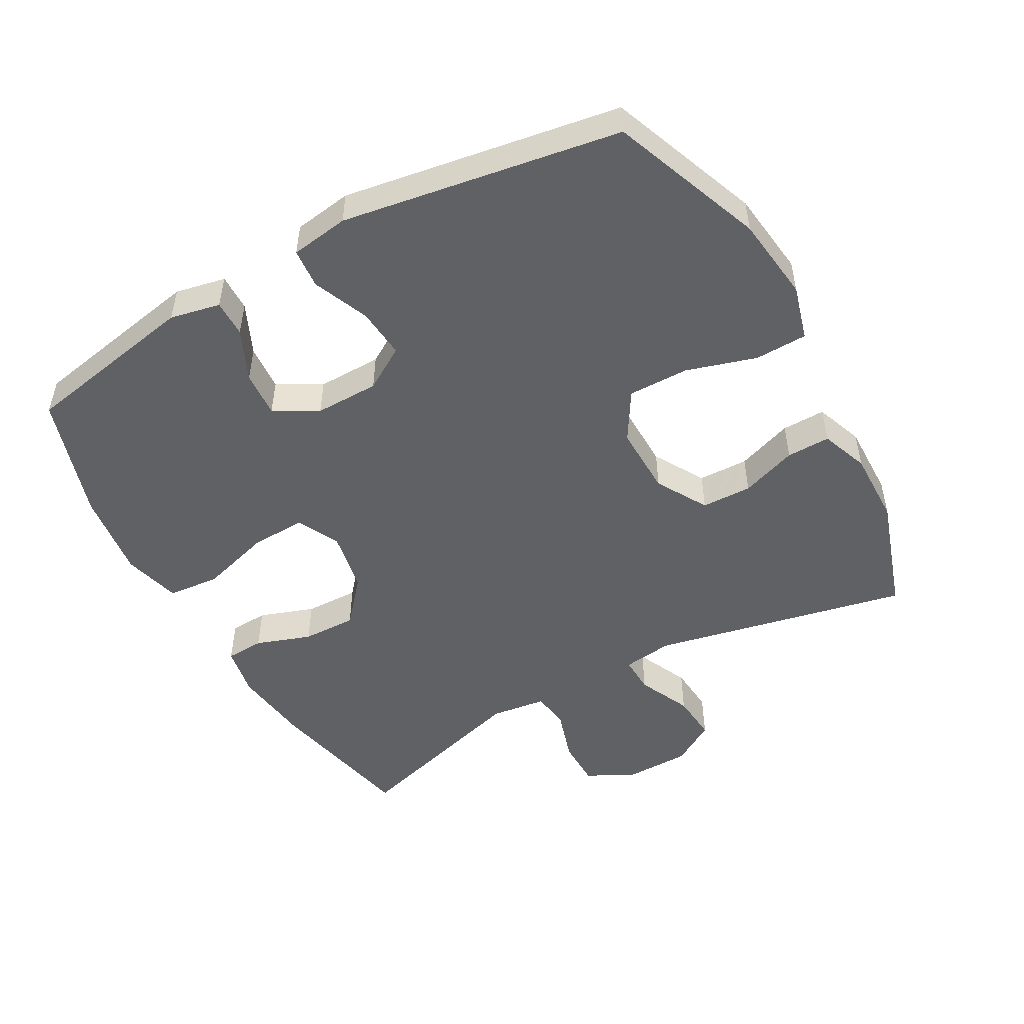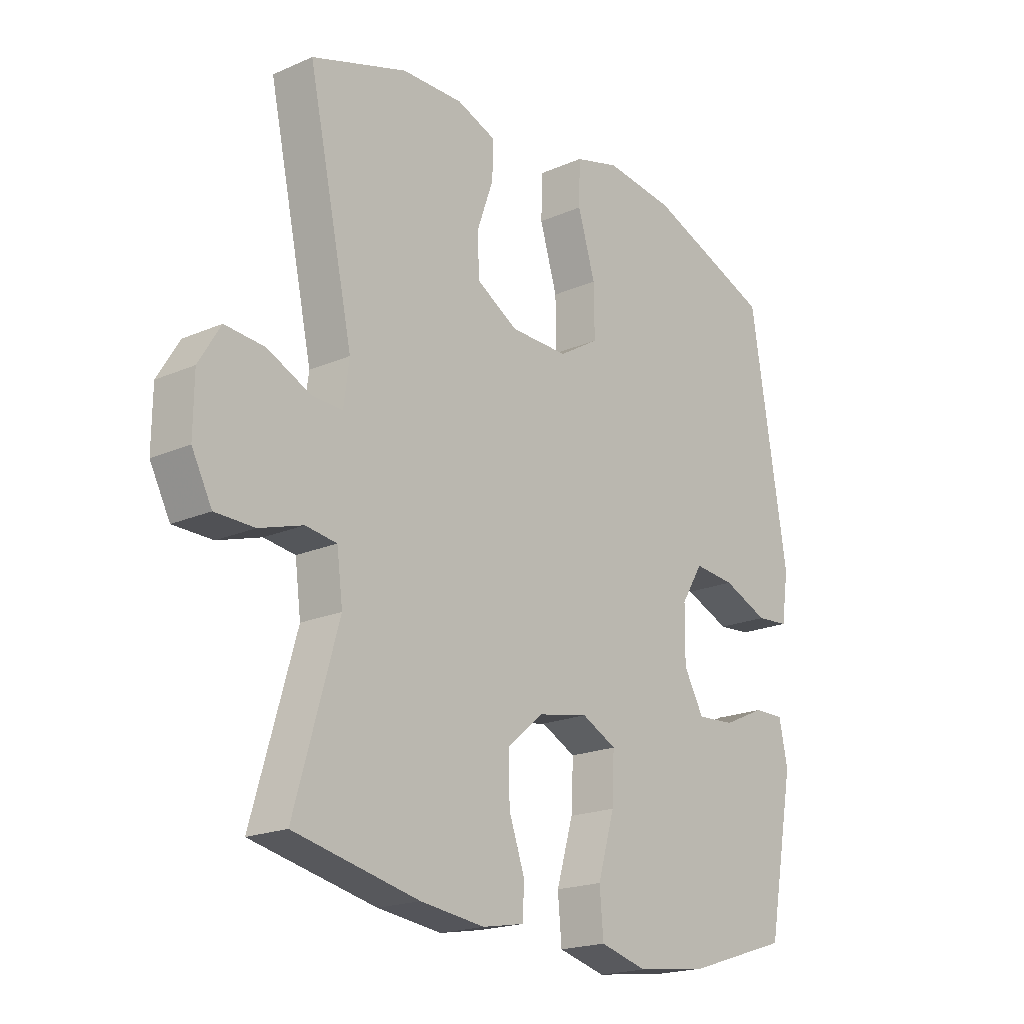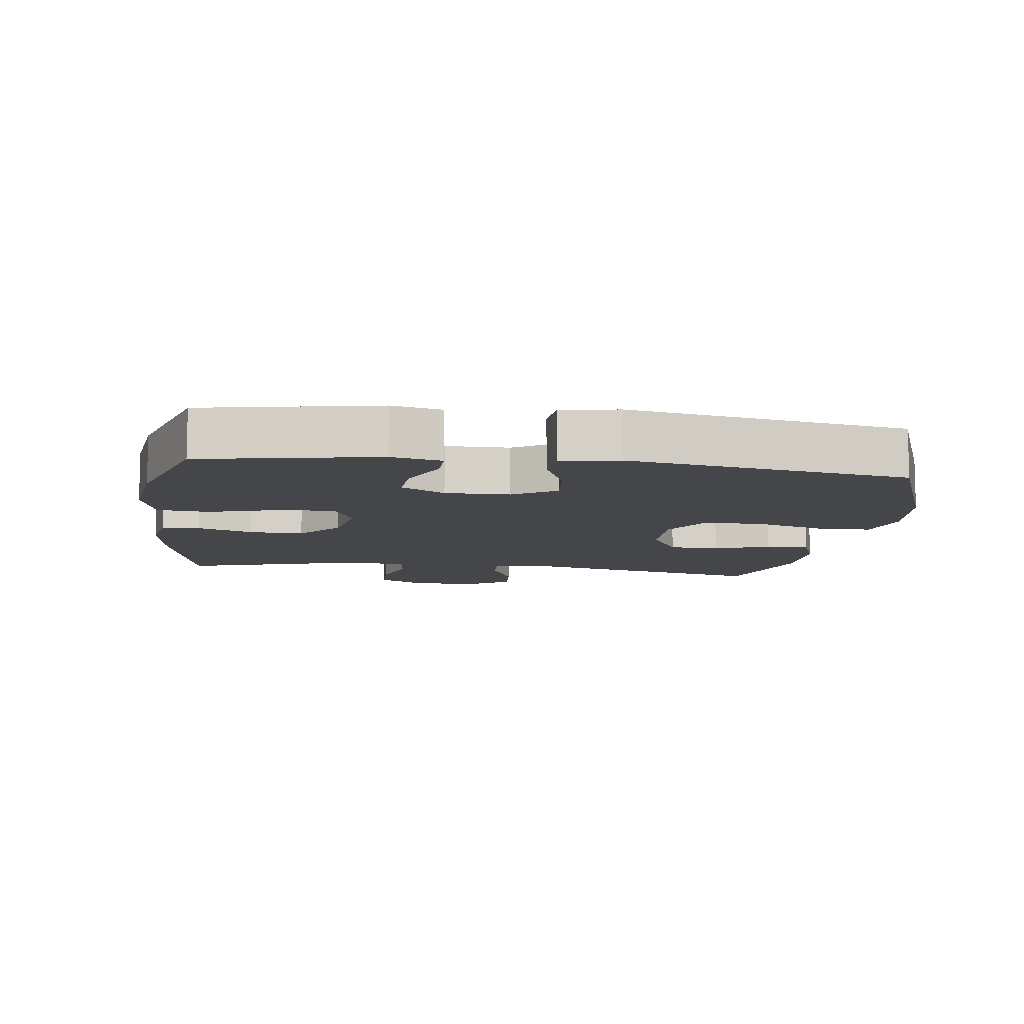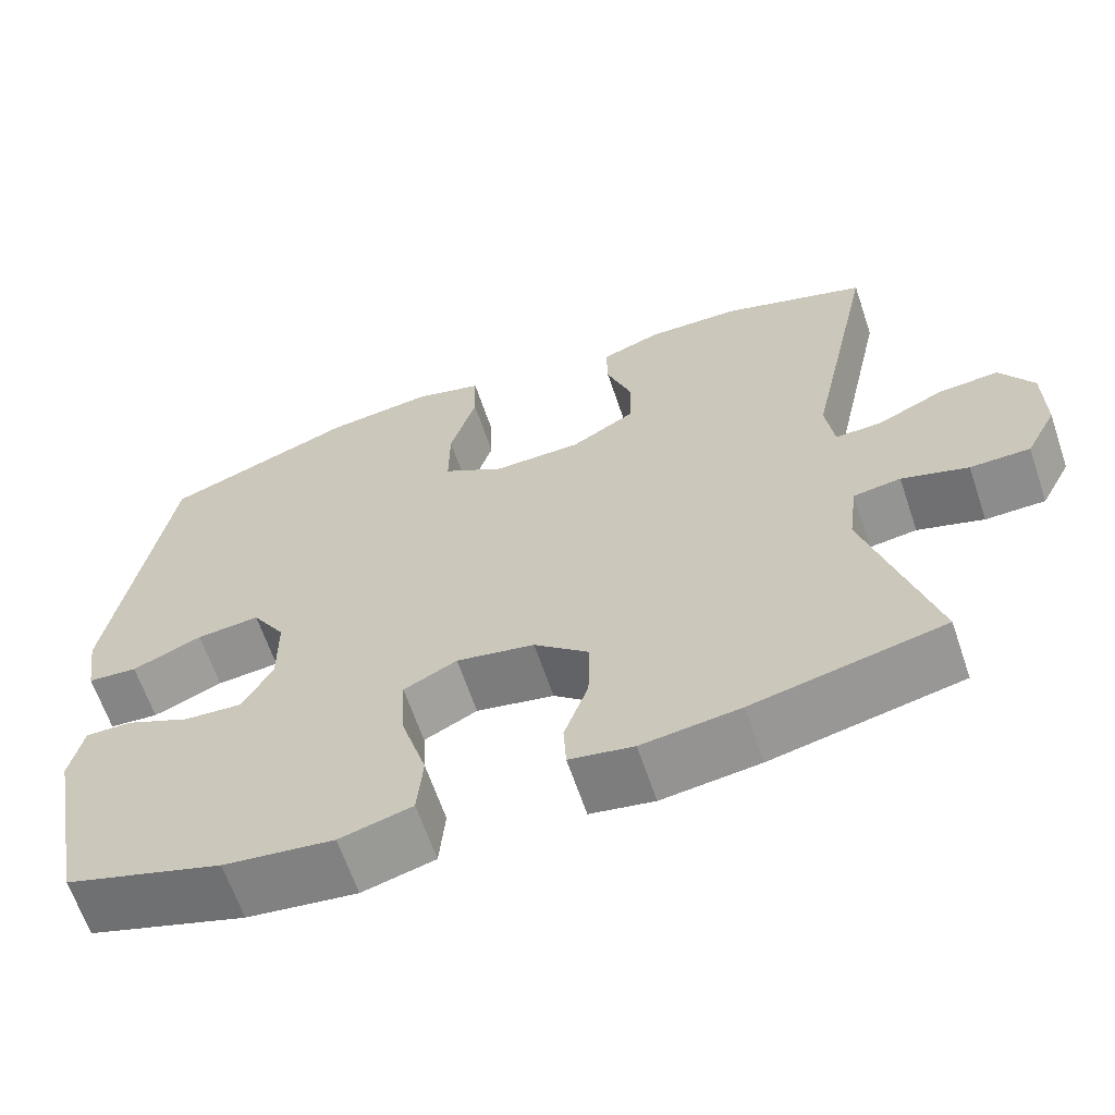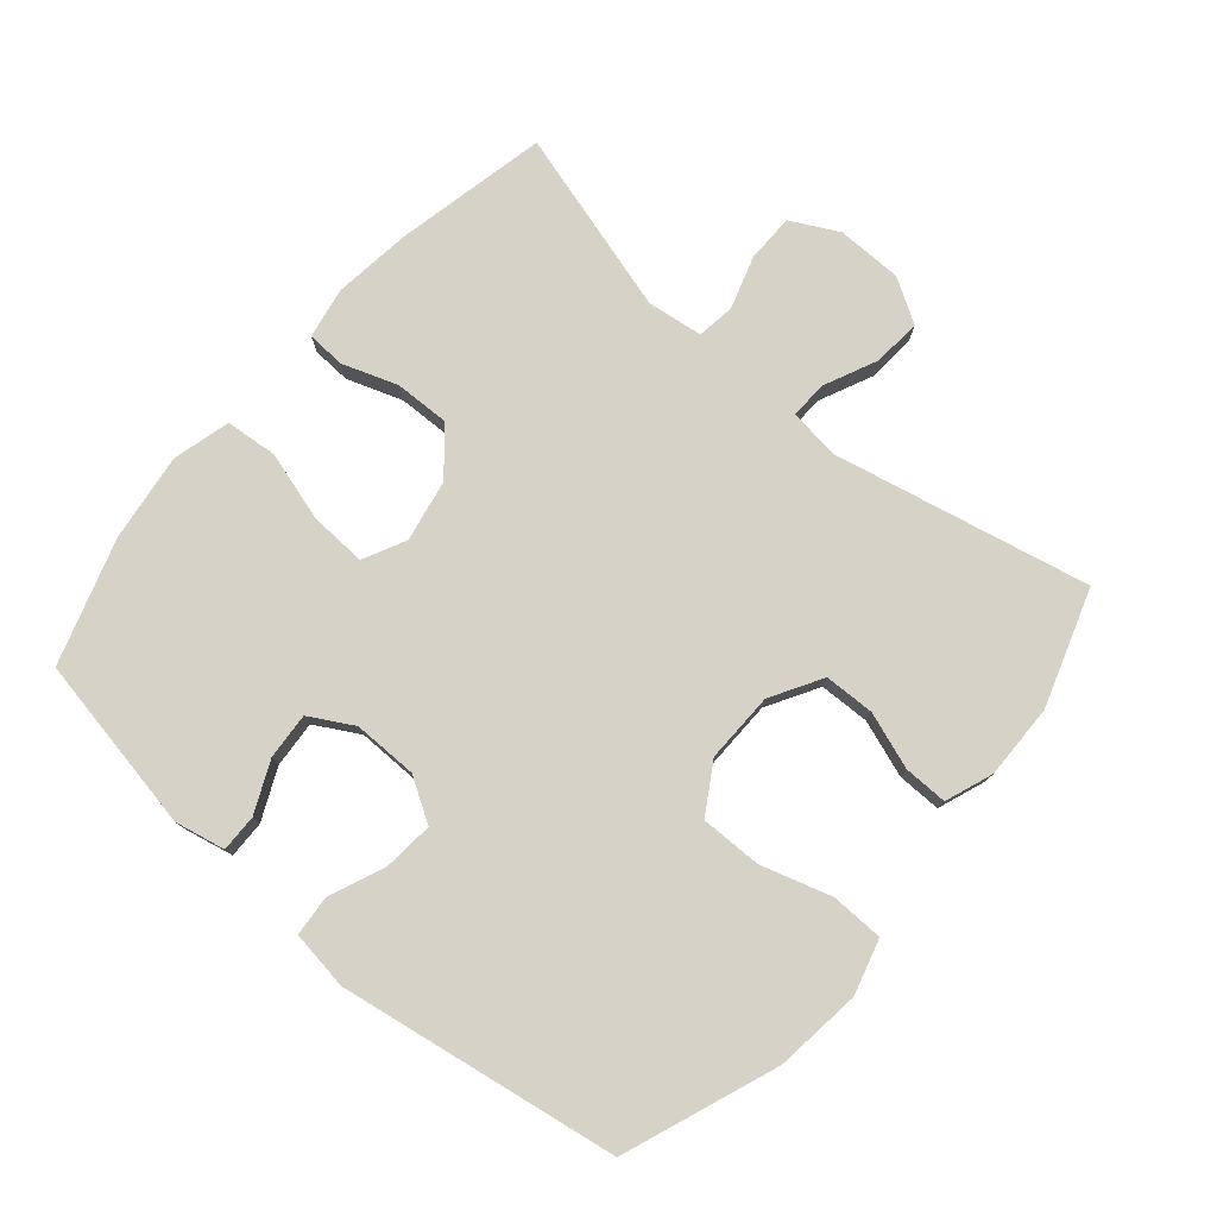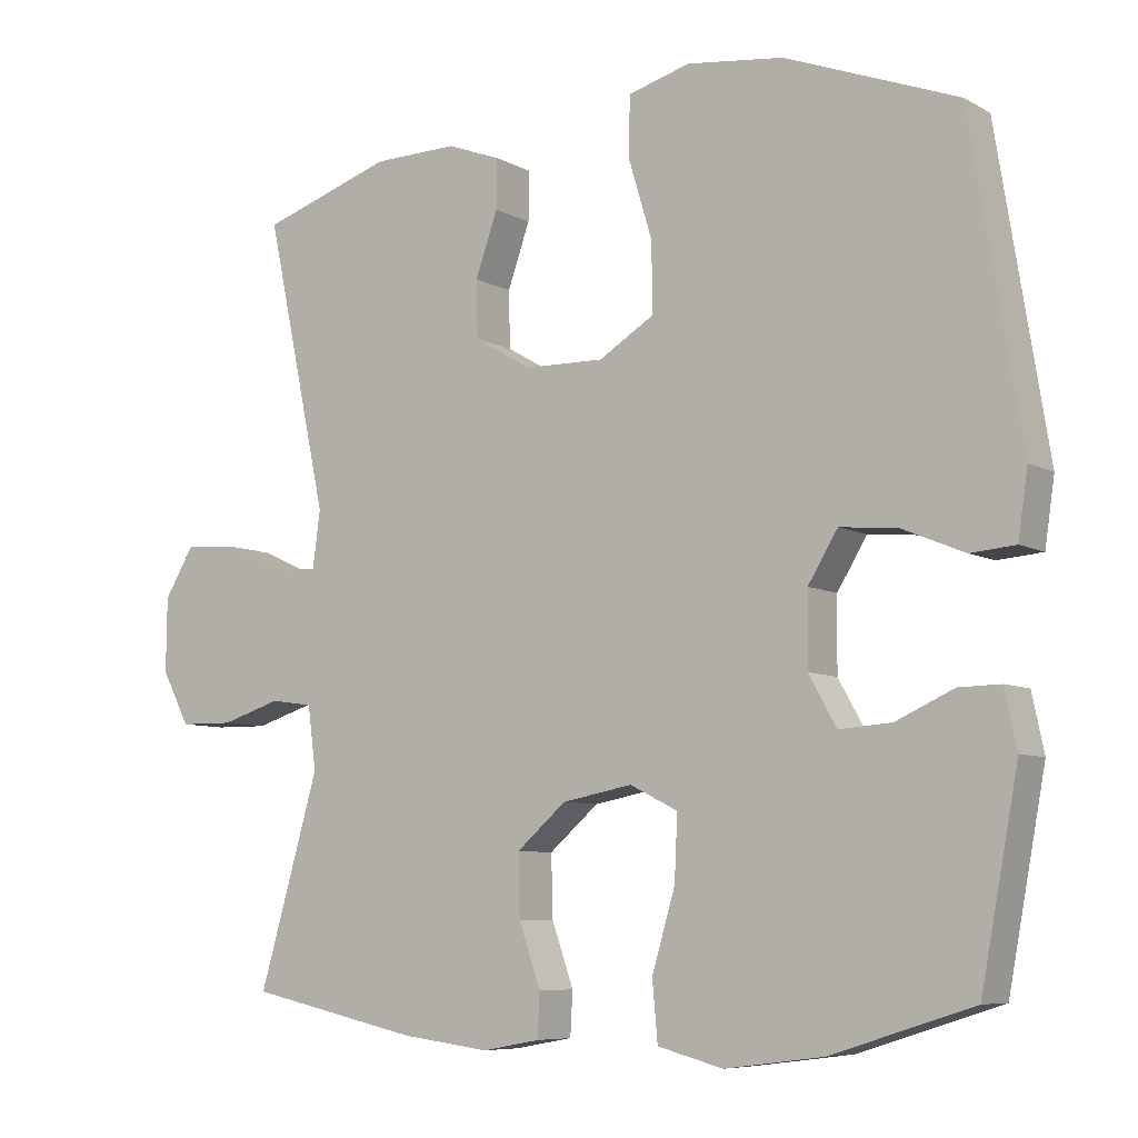
<metadata>
{"format":"obj","ext":"obj","renderer":"f3d","projection":"perspective","resolution":1024,"background":"white","views":[{"elev":-50.2,"azim":-60.9,"up":"+Y"},{"elev":-19.5,"azim":129.3,"up":"+Z"},{"elev":-9.8,"azim":-97.7,"up":"+Y"},{"elev":-64.0,"azim":18.7,"up":"+Z"},{"elev":77.6,"azim":-49.6,"up":"+Y"},{"elev":-7.4,"azim":-146.0,"up":"+Z"}]}
</metadata>
<code>
v 0.5 0.07 0.5
v 0.417 0.07 0.113
v 0.427 0.07 0.037
v 0.483 0.07 0.039
v 0.563 0.07 0.076
v 0.636 0.07 0.082
v 0.676 0.07 0.016
v 0.677 0.07 -0.083
v 0.64 0.07 -0.154
v 0.568 0.07 -0.155
v 0.488 0.07 -0.13
v 0.431 0.07 -0.138
v 0.42 0.07 -0.222
v 0.5 0.07 -0.5
v 0.271 0.07 -0.55
v 0.153 0.07 -0.565
v 0.076 0.07 -0.551
v 0.073 0.07 -0.493
v 0.102 0.07 -0.41
v 0.104 0.07 -0.328
v 0.038 0.07 -0.271
v -0.056 0.07 -0.253
v -0.12 0.07 -0.285
v -0.116 0.07 -0.37
v -0.085 0.07 -0.475
v -0.092 0.07 -0.554
v -0.179 0.07 -0.577
v -0.311 0.07 -0.56
v -0.5 0.07 -0.5
v -0.55 0.07 -0.234
v -0.534 0.07 -0.158
v -0.478 0.07 -0.159
v -0.401 0.07 -0.194
v -0.331 0.07 -0.199
v -0.294 0.07 -0.133
v -0.295 0.07 -0.036
v -0.335 0.07 0.029
v -0.411 0.07 0.022
v -0.495 0.07 -0.013
v -0.555 0.07 -0.008
v -0.568 0.07 0.08
v -0.5 0.07 0.5
v -0.27 0.07 0.588
v -0.141 0.07 0.604
v -0.058 0.07 0.581
v -0.056 0.07 0.502
v -0.088 0.07 0.396
v -0.089 0.07 0.304
v -0.015 0.07 0.259
v 0.091 0.07 0.261
v 0.168 0.07 0.306
v 0.17 0.07 0.382
v 0.14 0.07 0.467
v 0.139 0.07 0.533
v 0.211 0.07 0.56
v 0.324 0.07 0.558
v 0.5 0 0.5
v 0.417 0 0.113
v 0.427 0 0.037
v 0.483 0 0.039
v 0.563 0 0.076
v 0.636 0 0.082
v 0.676 0 0.016
v 0.677 0 -0.083
v 0.64 0 -0.154
v 0.568 0 -0.155
v 0.488 0 -0.13
v 0.431 0 -0.138
v 0.42 0 -0.222
v 0.5 0 -0.5
v 0.271 0 -0.55
v 0.153 0 -0.565
v 0.076 0 -0.551
v 0.073 0 -0.493
v 0.102 0 -0.41
v 0.104 0 -0.328
v 0.038 0 -0.271
v -0.056 0 -0.253
v -0.12 0 -0.285
v -0.116 0 -0.37
v -0.085 0 -0.475
v -0.092 0 -0.554
v -0.179 0 -0.577
v -0.311 0 -0.56
v -0.5 0 -0.5
v -0.55 0 -0.234
v -0.534 0 -0.158
v -0.478 0 -0.159
v -0.401 0 -0.194
v -0.331 0 -0.199
v -0.294 0 -0.133
v -0.295 0 -0.036
v -0.335 0 0.029
v -0.411 0 0.022
v -0.495 0 -0.013
v -0.555 0 -0.008
v -0.568 0 0.08
v -0.5 0 0.5
v -0.27 0 0.588
v -0.141 0 0.604
v -0.058 0 0.581
v -0.056 0 0.502
v -0.088 0 0.396
v -0.089 0 0.304
v -0.015 0 0.259
v 0.091 0 0.261
v 0.168 0 0.306
v 0.17 0 0.382
v 0.14 0 0.467
v 0.139 0 0.533
v 0.211 0 0.56
v 0.324 0 0.558
f 56 1 2
f 55 56 2
f 54 55 2
f 53 54 2
f 52 53 2
f 51 52 2 3
f 50 51 3
f 49 50 3
f 45 46 47
f 44 45 47
f 43 44 47
f 42 43 47
f 41 42 47
f 40 41 47
f 39 40 47
f 38 39 47
f 37 38 47 48
f 36 37 48 49
f 31 32 33
f 30 31 33
f 29 30 33
f 28 29 33
f 27 28 33
f 26 27 33
f 25 26 33
f 24 25 33
f 23 24 33 34
f 22 23 34 35
f 17 18 19
f 16 17 19
f 15 16 19
f 14 15 19
f 13 14 19
f 12 13 19 20
f 9 10 11
f 8 9 11
f 7 8 11
f 6 7 11
f 5 6 11
f 4 5 11
f 3 4 11 12
f 49 3 12
f 36 49 12
f 35 36 12
f 22 35 12
f 21 22 12
f 12 20 21
f 58 57 112
f 58 112 111
f 58 111 110
f 58 110 109
f 58 109 108
f 59 58 108 107
f 59 107 106
f 59 106 105
f 103 102 101
f 103 101 100
f 103 100 99
f 103 99 98
f 103 98 97
f 103 97 96
f 103 96 95
f 103 95 94
f 104 103 94 93
f 105 104 93 92
f 89 88 87
f 89 87 86
f 89 86 85
f 89 85 84
f 89 84 83
f 89 83 82
f 89 82 81
f 89 81 80
f 90 89 80 79
f 91 90 79 78
f 75 74 73
f 75 73 72
f 75 72 71
f 75 71 70
f 75 70 69
f 76 75 69 68
f 67 66 65
f 67 65 64
f 67 64 63
f 67 63 62
f 67 62 61
f 67 61 60
f 68 67 60 59
f 68 59 105
f 68 105 92
f 68 92 91
f 68 91 78
f 68 78 77
f 77 76 68
f 1 57 58 2
f 2 58 59 3
f 3 59 60 4
f 4 60 61 5
f 5 61 62 6
f 6 62 63 7
f 7 63 64 8
f 8 64 65 9
f 9 65 66 10
f 10 66 67 11
f 11 67 68 12
f 12 68 69 13
f 13 69 70 14
f 14 70 71 15
f 15 71 72 16
f 16 72 73 17
f 17 73 74 18
f 18 74 75 19
f 19 75 76 20
f 20 76 77 21
f 21 77 78 22
f 22 78 79 23
f 23 79 80 24
f 24 80 81 25
f 25 81 82 26
f 26 82 83 27
f 27 83 84 28
f 28 84 85 29
f 29 85 86 30
f 30 86 87 31
f 31 87 88 32
f 32 88 89 33
f 33 89 90 34
f 34 90 91 35
f 35 91 92 36
f 36 92 93 37
f 37 93 94 38
f 38 94 95 39
f 39 95 96 40
f 40 96 97 41
f 41 97 98 42
f 42 98 99 43
f 43 99 100 44
f 44 100 101 45
f 45 101 102 46
f 46 102 103 47
f 47 103 104 48
f 48 104 105 49
f 49 105 106 50
f 50 106 107 51
f 51 107 108 52
f 52 108 109 53
f 53 109 110 54
f 54 110 111 55
f 55 111 112 56
f 56 112 57 1

</code>
